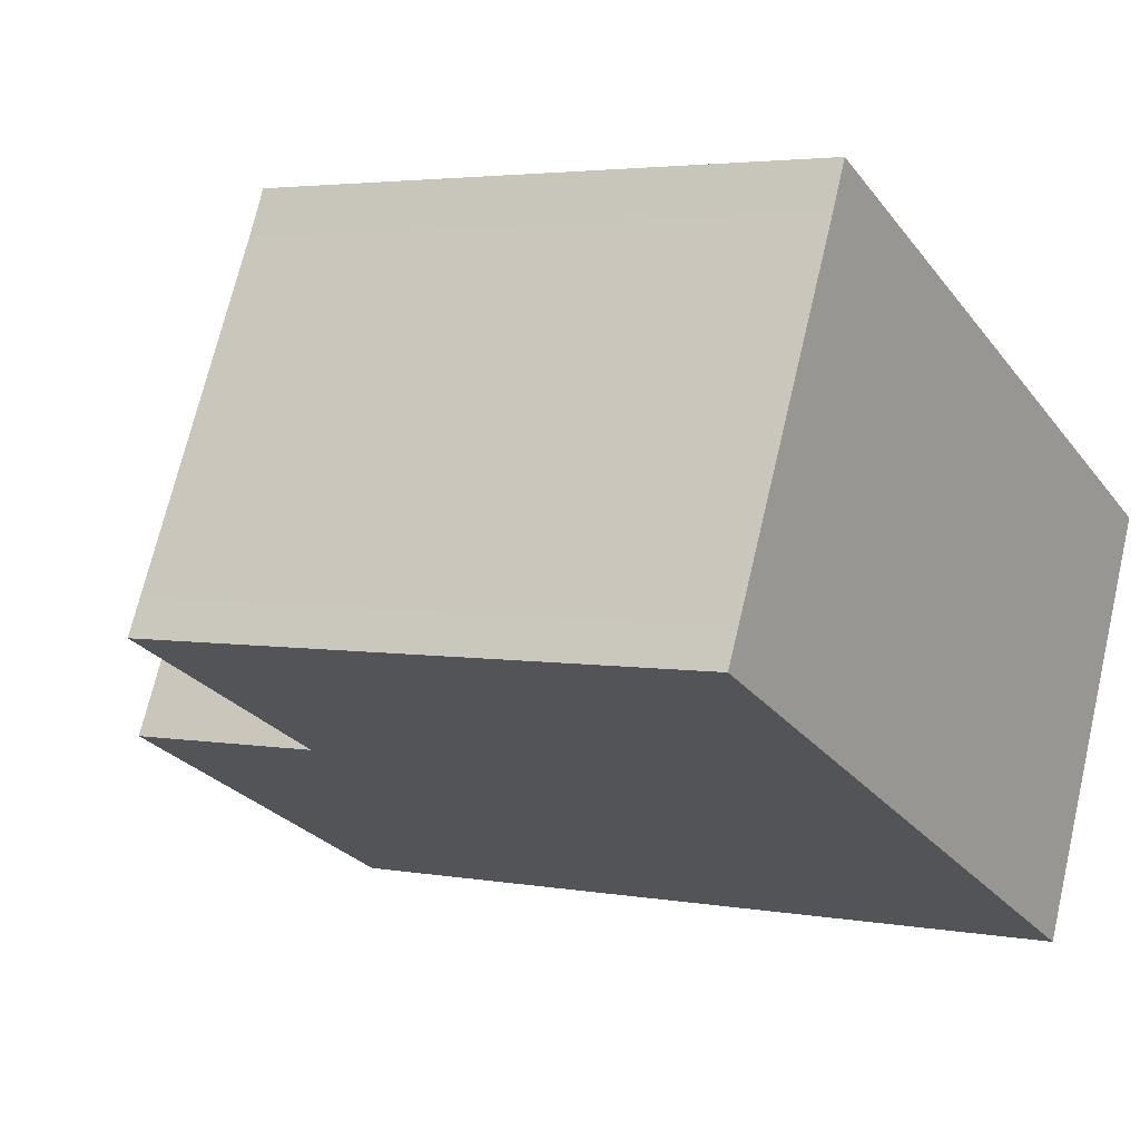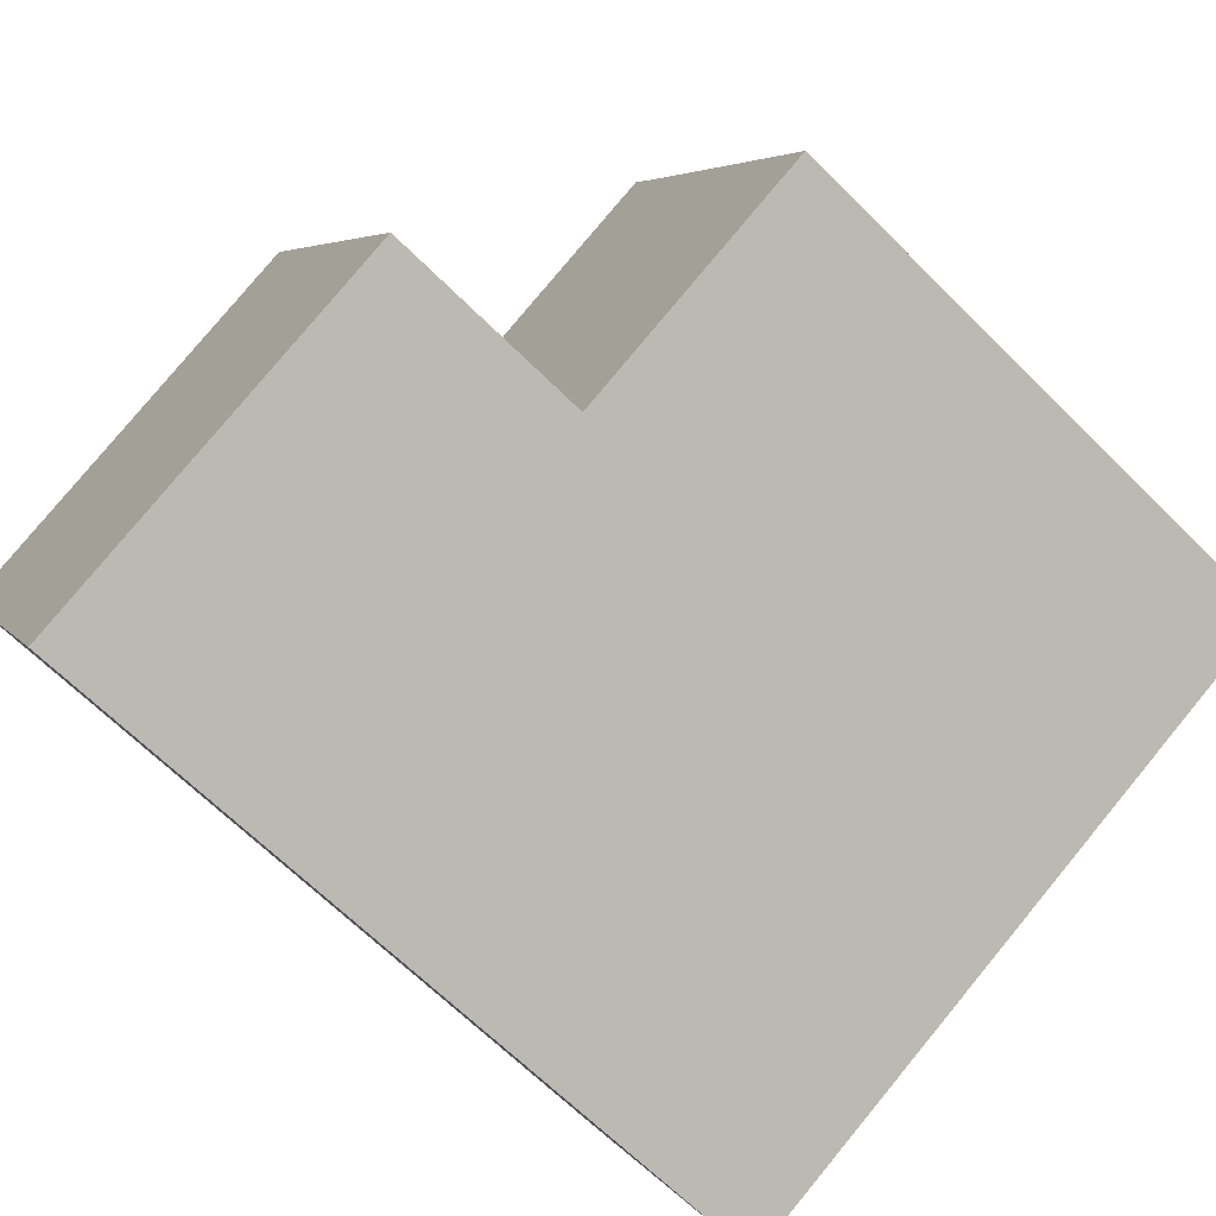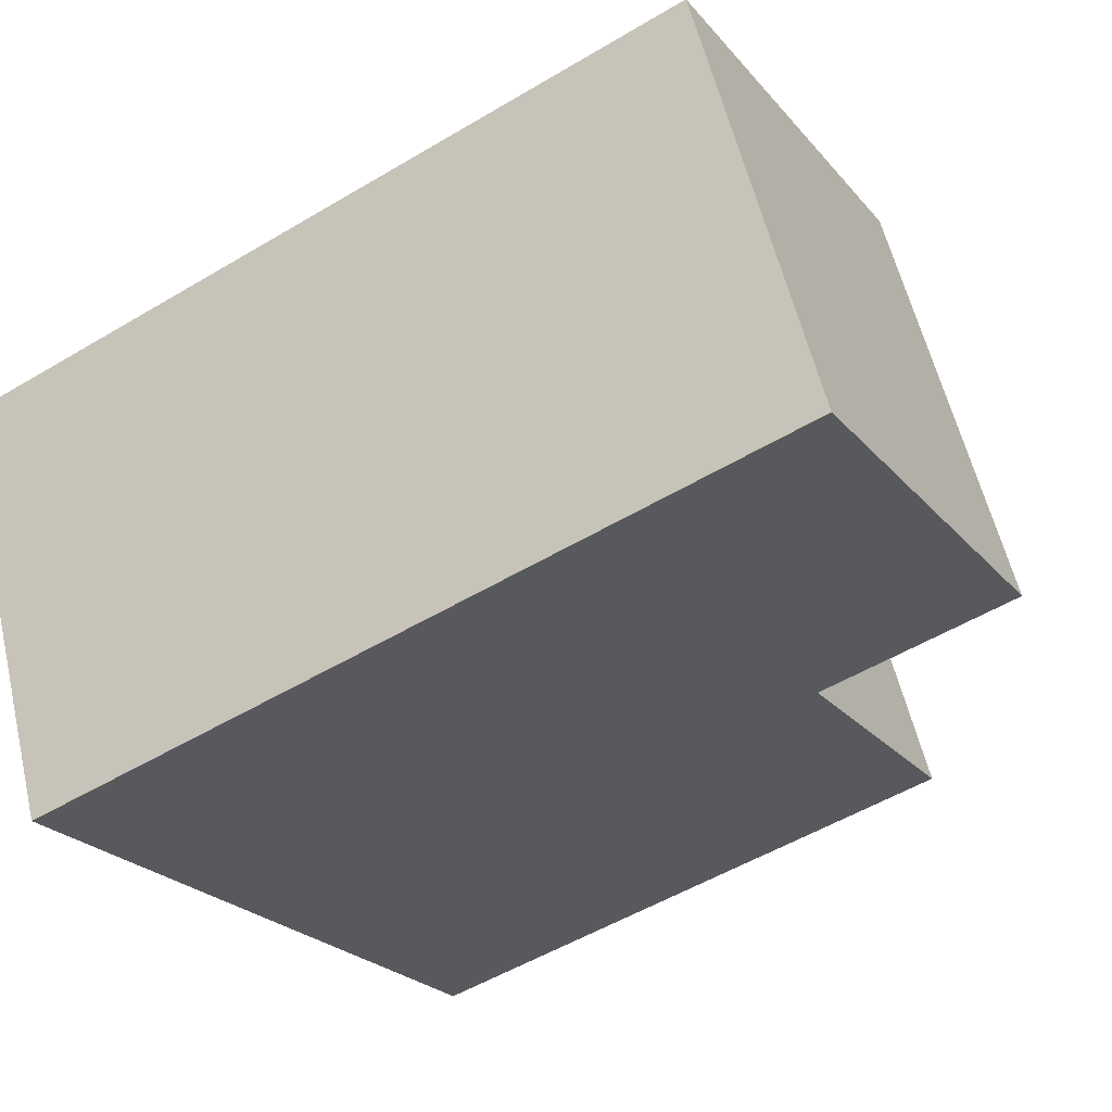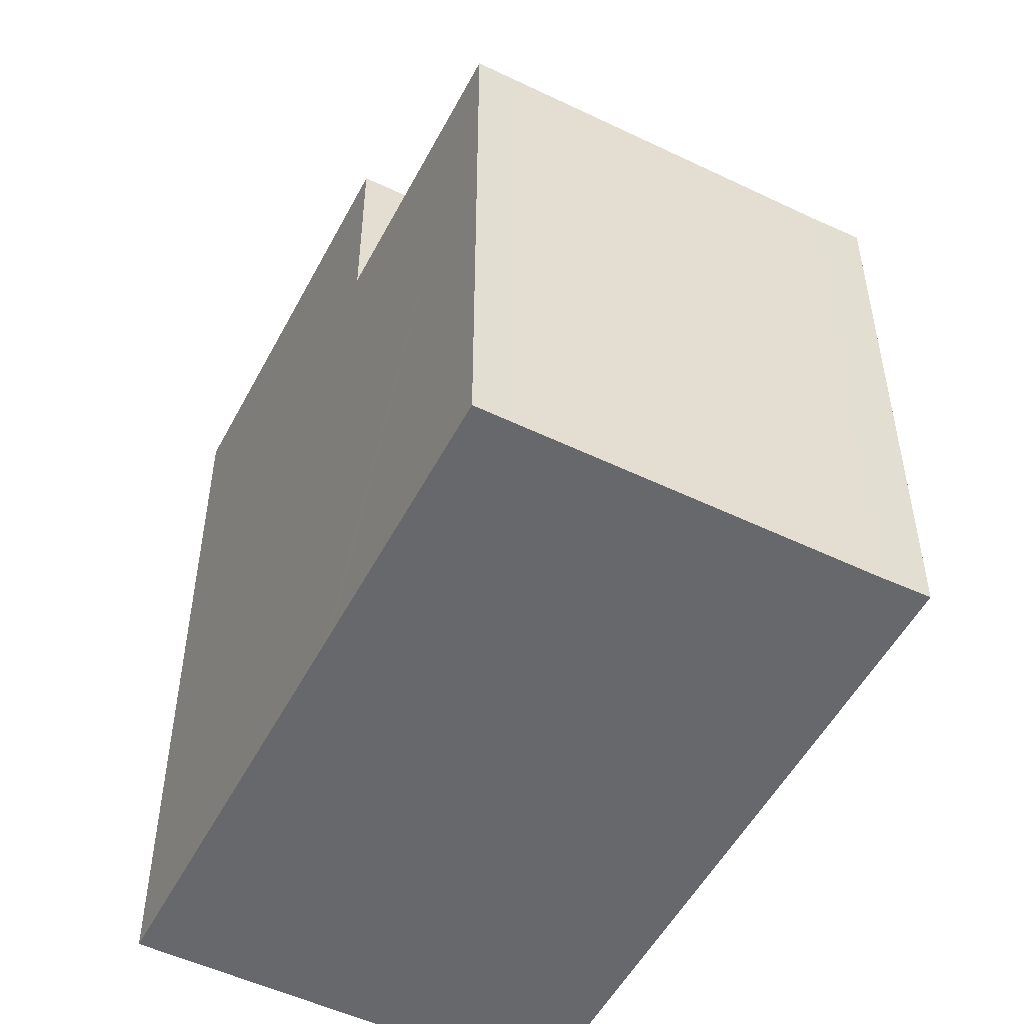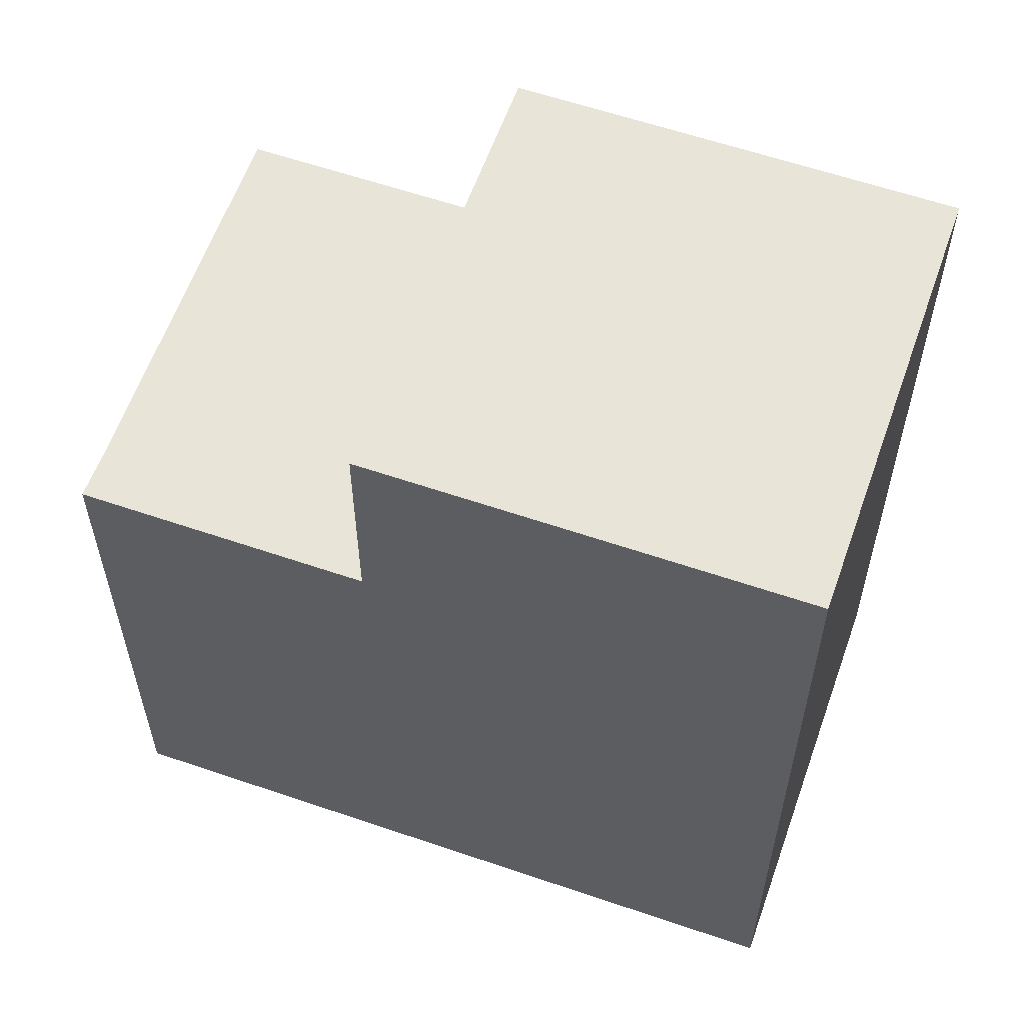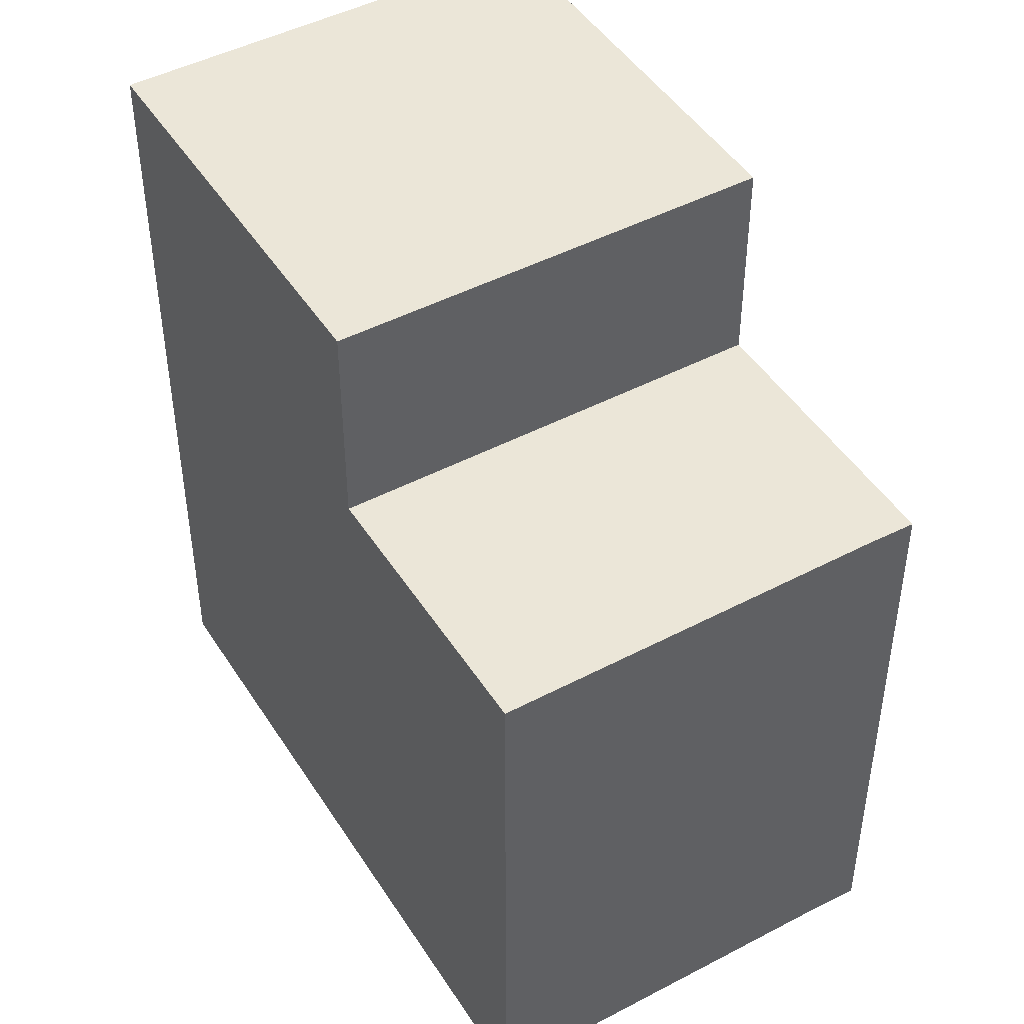
<metadata>
{"format":"obj","ext":"obj","renderer":"f3d","projection":"perspective","resolution":1024,"background":"white","views":[{"elev":3.3,"azim":-58.0,"up":"+Z"},{"elev":-66.4,"azim":-134.9,"up":"+Z"},{"elev":-53.0,"azim":122.6,"up":"+Z"},{"elev":-52.3,"azim":-91.6,"up":"+Y"},{"elev":59.8,"azim":45.0,"up":"+Y"},{"elev":46.5,"azim":-95.2,"up":"+Y"}]}
</metadata>
<code>
v  0.259 9.22 0.533
v  3.83 9.22 -1.838
v  0 9.22 5.646e-16
v  2.674 9.22 5.528
v  4.048 9.22 -1.943
v  7.039 9.22 4.294
v  2.995 9.22 6.234
v  6.829 9.22 4.395
v  6.829 -2.691e-16 4.395
v  8.45 12.55 3.617
v  7.039 12.55 4.294
v  13.1 12.55 1.385
v  13.1 -8.481e-17 1.385
v  7.039 -2.629e-16 4.294
v  8.45 -2.215e-16 3.617
v  4.048 12.55 -1.943
v  5.449 12.55 -2.615
v  10.11 12.55 -4.852
v  2.995 -3.817e-16 6.234
v  2.674 -3.385e-16 5.528
v  3.83 1.125e-16 -1.838
v  0 0 0
v  4.048 1.19e-16 -1.943
v  5.449 1.601e-16 -2.615
v  10.11 2.971e-16 -4.852
v  0.259 -3.264e-17 0.533
g defaultobject
f 1 2 3
f 2 1 4
f 2 4 5
f 5 4 6
f 6 4 7
f 6 7 8
f 9 6 8
f 6 10 11
f 10 6 12
f 12 6 13
f 13 6 9
f 13 9 14
f 13 14 15
f 10 16 11
f 16 10 17
f 17 10 18
f 18 10 12
f 8 19 9
f 19 8 7
f 7 20 19
f 20 7 4
f 3 21 22
f 21 3 23
f 23 3 24
f 24 3 2
f 24 2 25
f 25 2 5
f 25 5 16
f 25 16 18
f 18 16 17
f 15 25 13
f 25 15 24
f 24 15 14
f 24 14 23
f 23 14 9
f 23 9 19
f 23 19 21
f 21 19 20
f 21 20 26
f 21 26 22
f 4 26 20
f 26 4 1
f 1 22 26
f 22 1 3
f 11 5 6
f 5 11 16
f 18 13 25
f 13 18 12

</code>
